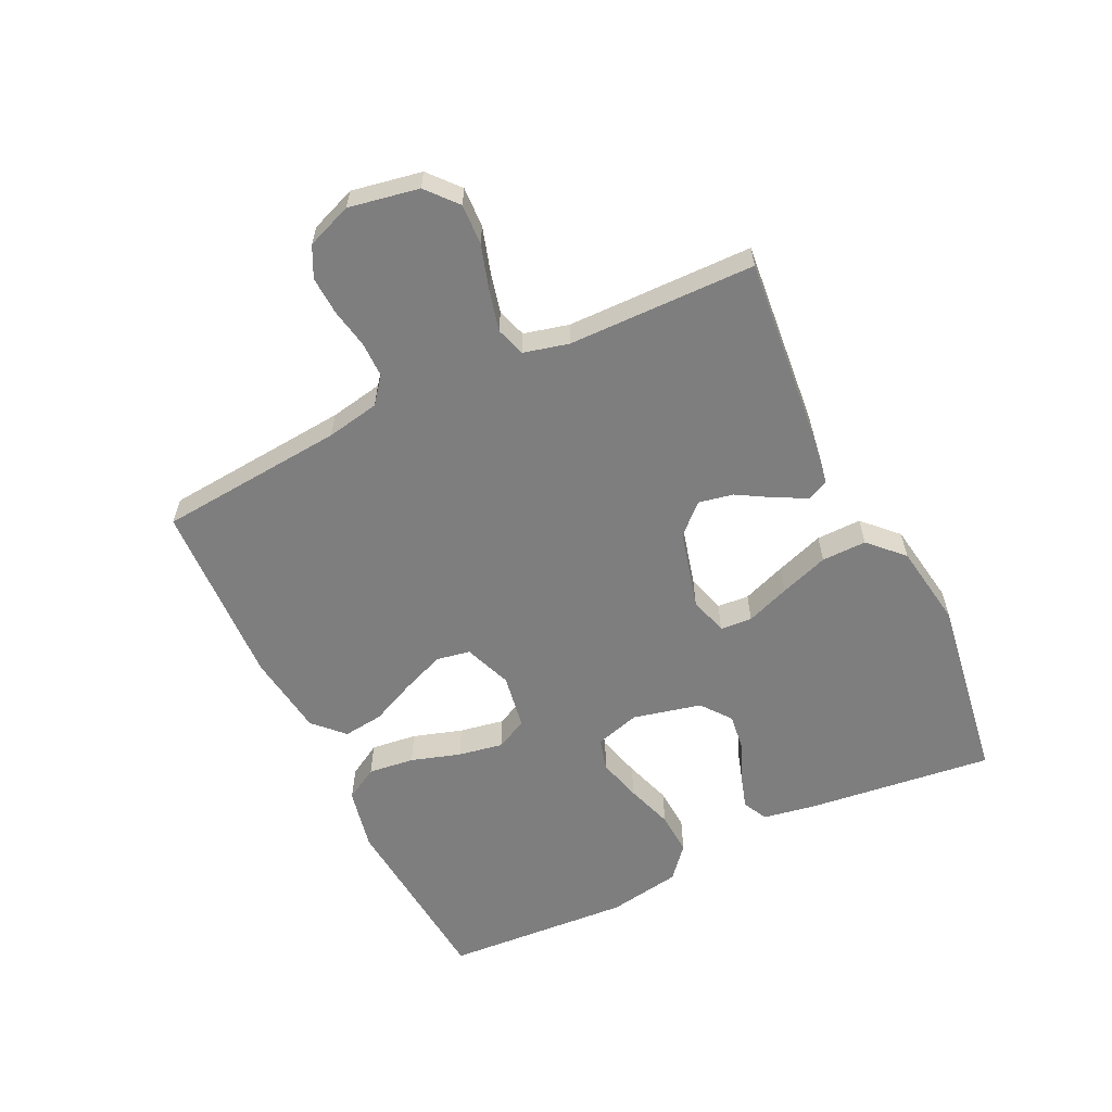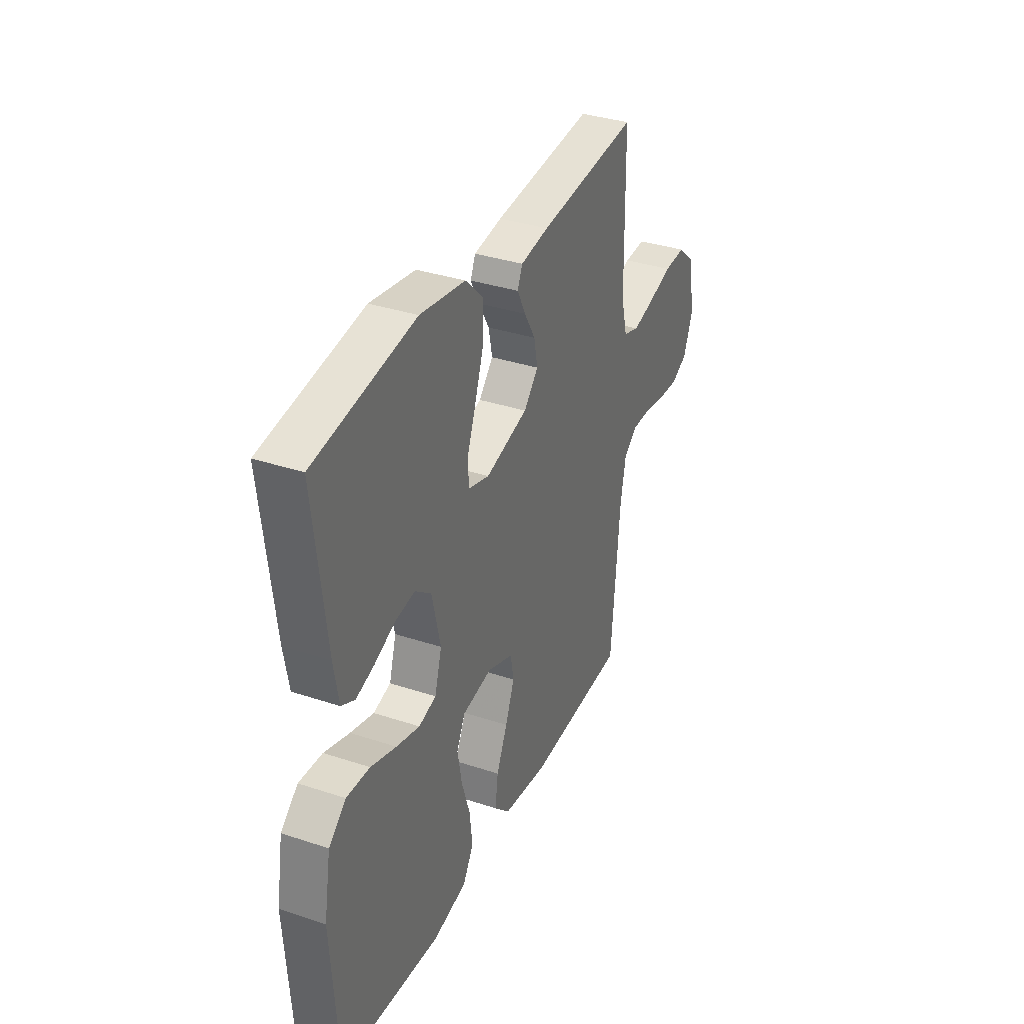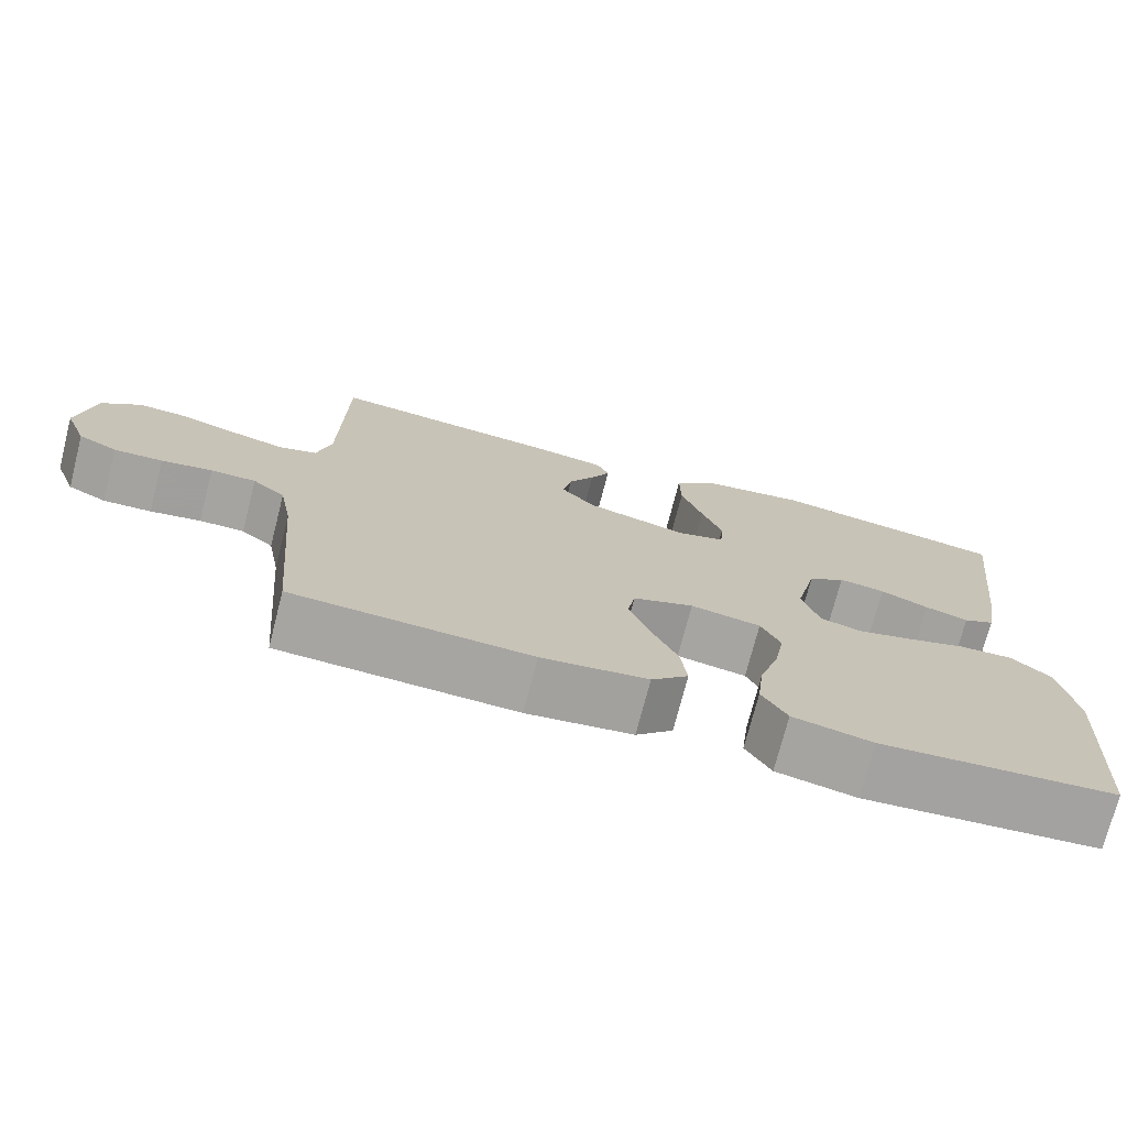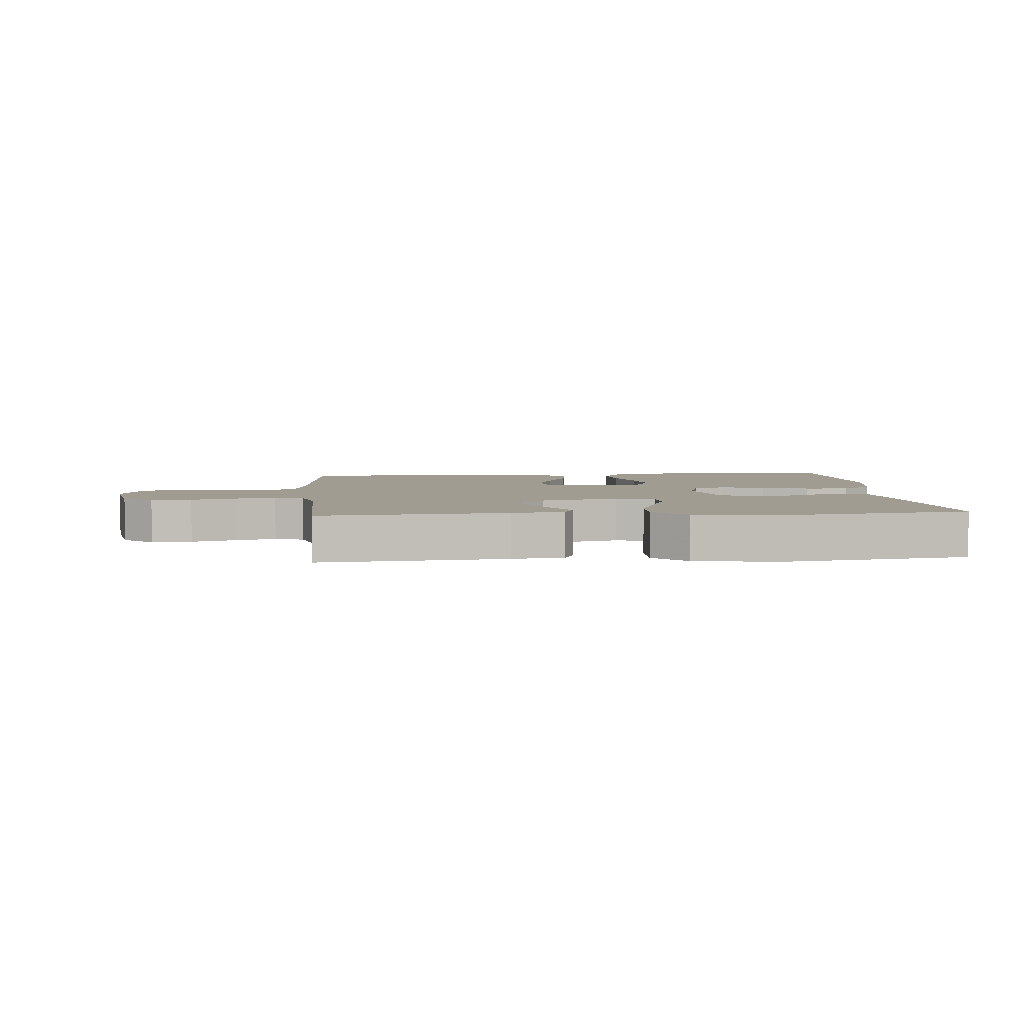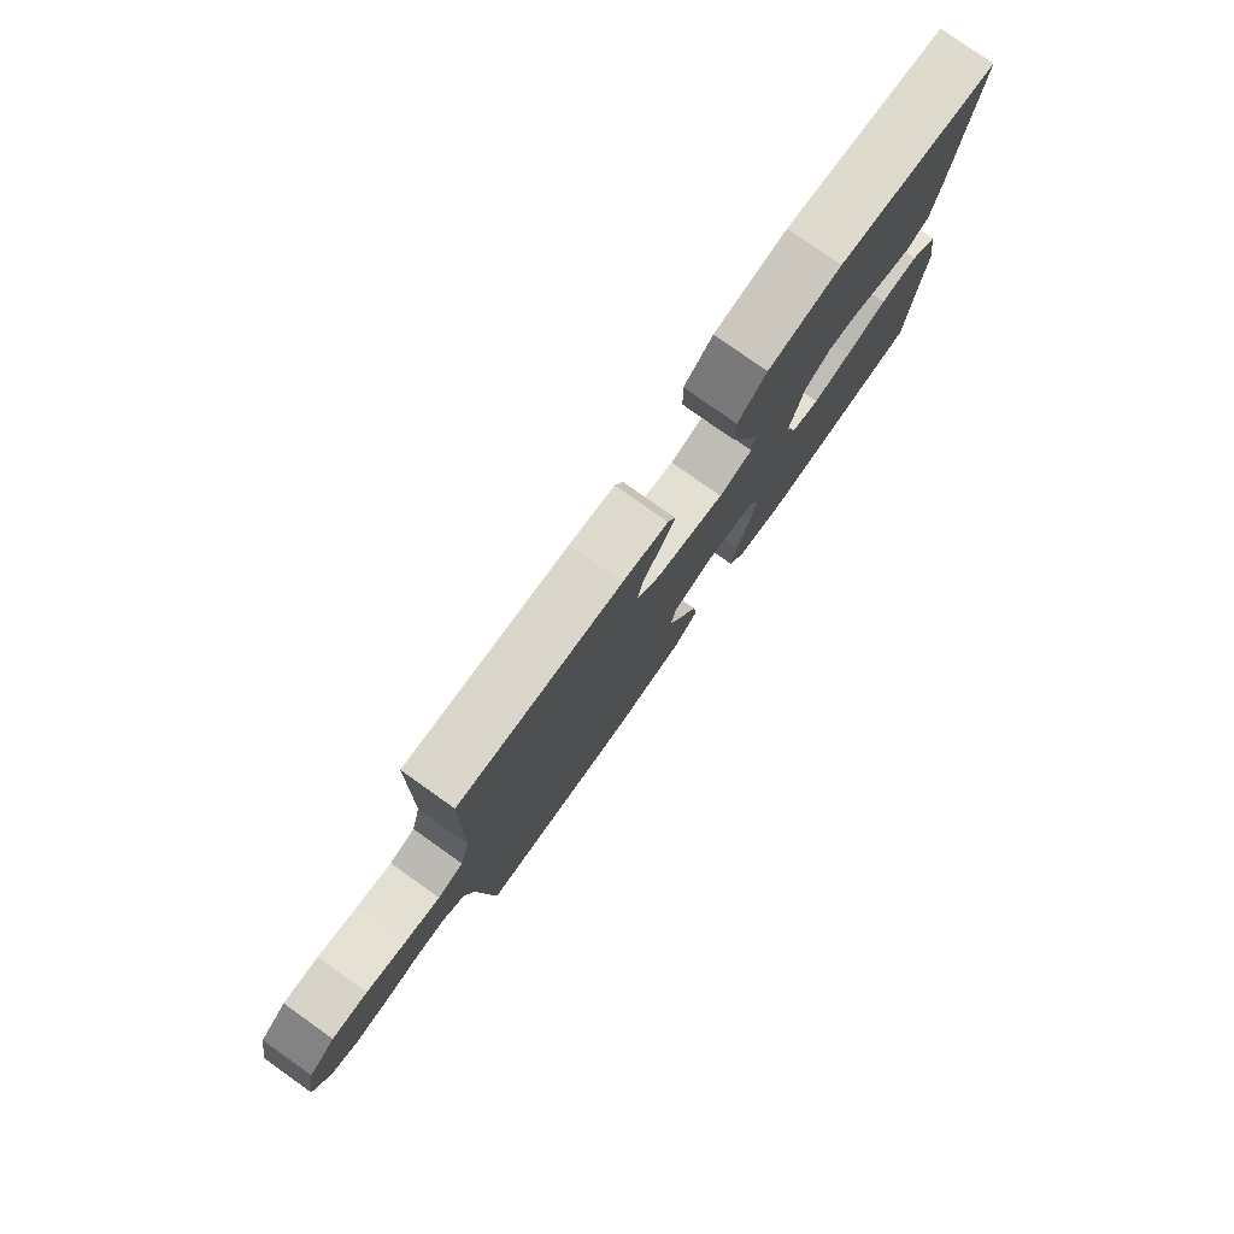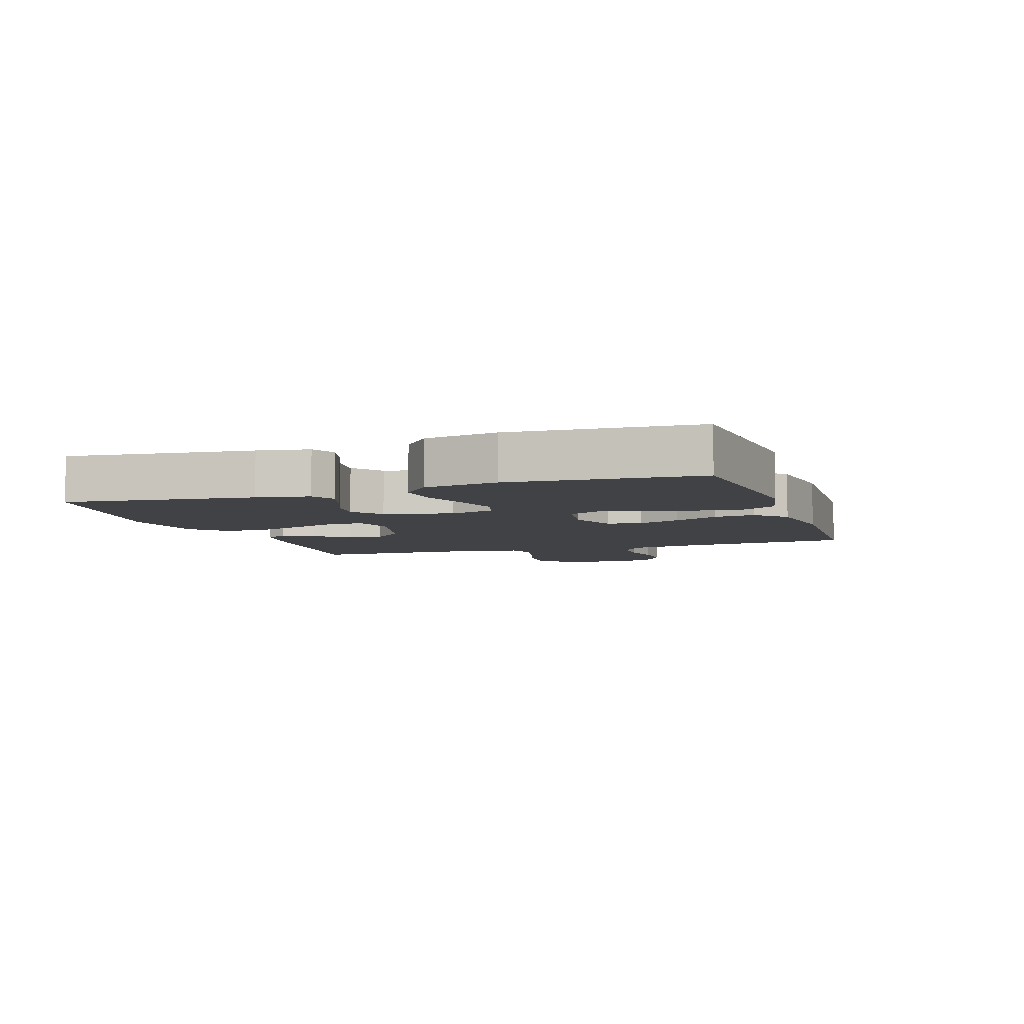
<metadata>
{"format":"obj","ext":"obj","renderer":"f3d","projection":"perspective","resolution":1024,"background":"white","views":[{"elev":-59.5,"azim":-64.2,"up":"+Y"},{"elev":35.1,"azim":113.8,"up":"+Z"},{"elev":-73.5,"azim":-14.4,"up":"+Z"},{"elev":4.5,"azim":-4.7,"up":"+Y"},{"elev":79.0,"azim":-54.7,"up":"+Z"},{"elev":-6.1,"azim":108.7,"up":"+Y"}]}
</metadata>
<code>
v 0.5 0.07 0.5
v 0.464 0.07 0.2
v 0.449 0.07 0.116
v 0.409 0.07 0.096
v 0.354 0.07 0.113
v 0.293 0.07 0.139
v 0.234 0.07 0.147
v 0.186 0.07 0.11
v 0.16 0.07 0
v 0.181 0.07 -0.072
v 0.233 0.07 -0.086
v 0.303 0.07 -0.067
v 0.379 0.07 -0.042
v 0.449 0.07 -0.038
v 0.5 0.07 -0.082
v 0.52 0.07 -0.2
v 0.5 0.07 -0.5
v 0.2 0.07 -0.526
v 0.099 0.07 -0.505
v 0.067 0.07 -0.451
v 0.076 0.07 -0.377
v 0.101 0.07 -0.298
v 0.114 0.07 -0.226
v 0.089 0.07 -0.175
v 0 0.07 -0.16
v -0.077 0.07 -0.189
v -0.087 0.07 -0.243
v -0.06 0.07 -0.312
v -0.027 0.07 -0.384
v -0.019 0.07 -0.449
v -0.066 0.07 -0.495
v -0.2 0.07 -0.513
v -0.5 0.07 -0.5
v -0.526 0.07 -0.2
v -0.542 0.07 -0.115
v -0.583 0.07 -0.082
v -0.64 0.07 -0.082
v -0.704 0.07 -0.094
v -0.765 0.07 -0.097
v -0.814 0.07 -0.073
v -0.842 0.07 0
v -0.821 0.07 0.112
v -0.772 0.07 0.154
v -0.707 0.07 0.151
v -0.635 0.07 0.129
v -0.57 0.07 0.113
v -0.523 0.07 0.128
v -0.505 0.07 0.2
v -0.5 0.07 0.5
v -0.2 0.07 0.471
v -0.116 0.07 0.458
v -0.101 0.07 0.424
v -0.126 0.07 0.375
v -0.159 0.07 0.319
v -0.17 0.07 0.264
v -0.127 0.07 0.217
v 0 0.07 0.184
v 0.062 0.07 0.202
v 0.066 0.07 0.253
v 0.04 0.07 0.323
v 0.013 0.07 0.401
v 0.012 0.07 0.473
v 0.065 0.07 0.525
v 0.2 0.07 0.546
v 0.5 0 0.5
v 0.464 0 0.2
v 0.449 0 0.116
v 0.409 0 0.096
v 0.354 0 0.113
v 0.293 0 0.139
v 0.234 0 0.147
v 0.186 0 0.11
v 0.16 0 0
v 0.181 0 -0.072
v 0.233 0 -0.086
v 0.303 0 -0.067
v 0.379 0 -0.042
v 0.449 0 -0.038
v 0.5 0 -0.082
v 0.52 0 -0.2
v 0.5 0 -0.5
v 0.2 0 -0.526
v 0.099 0 -0.505
v 0.067 0 -0.451
v 0.076 0 -0.377
v 0.101 0 -0.298
v 0.114 0 -0.226
v 0.089 0 -0.175
v 0 0 -0.16
v -0.077 0 -0.189
v -0.087 0 -0.243
v -0.06 0 -0.312
v -0.027 0 -0.384
v -0.019 0 -0.449
v -0.066 0 -0.495
v -0.2 0 -0.513
v -0.5 0 -0.5
v -0.526 0 -0.2
v -0.542 0 -0.115
v -0.583 0 -0.082
v -0.64 0 -0.082
v -0.704 0 -0.094
v -0.765 0 -0.097
v -0.814 0 -0.073
v -0.842 0 0
v -0.821 0 0.112
v -0.772 0 0.154
v -0.707 0 0.151
v -0.635 0 0.129
v -0.57 0 0.113
v -0.523 0 0.128
v -0.505 0 0.2
v -0.5 0 0.5
v -0.2 0 0.471
v -0.116 0 0.458
v -0.101 0 0.424
v -0.126 0 0.375
v -0.159 0 0.319
v -0.17 0 0.264
v -0.127 0 0.217
v 0 0 0.184
v 0.062 0 0.202
v 0.066 0 0.253
v 0.04 0 0.323
v 0.013 0 0.401
v 0.012 0 0.473
v 0.065 0 0.525
v 0.2 0 0.546
f 59 60 61 62
f 59 62 63 64
f 51 52 53 54
f 49 50 51 54
f 48 49 54 55
f 47 48 55 56
f 42 43 44 45
f 42 45 46
f 41 42 46
f 37 38 39 40
f 36 37 40 41
f 31 32 33 34
f 31 34 35
f 28 29 30 31
f 27 28 31 35
f 26 27 35 36
f 19 20 21 22
f 19 22 23
f 18 19 23
f 17 18 23
f 16 17 23 24
f 12 13 14 15
f 11 12 15 16
f 10 11 16 24
f 3 4 5 6
f 1 2 3 6
f 1 6 7
f 58 59 64 1
f 46 47 56 57
f 36 41 46 57
f 25 26 36 57
f 25 57 58
f 9 10 24 25
f 8 9 25 58
f 1 7 8 58
f 126 125 124 123
f 128 127 126 123
f 118 117 116 115
f 118 115 114 113
f 119 118 113 112
f 120 119 112 111
f 109 108 107 106
f 110 109 106
f 110 106 105
f 104 103 102 101
f 105 104 101 100
f 98 97 96 95
f 99 98 95
f 95 94 93 92
f 99 95 92 91
f 100 99 91 90
f 86 85 84 83
f 87 86 83
f 87 83 82
f 87 82 81
f 88 87 81 80
f 79 78 77 76
f 80 79 76 75
f 88 80 75 74
f 70 69 68 67
f 70 67 66 65
f 71 70 65
f 65 128 123 122
f 121 120 111 110
f 121 110 105 100
f 121 100 90 89
f 122 121 89
f 89 88 74 73
f 122 89 73 72
f 122 72 71 65
f 1 65 66 2
f 2 66 67 3
f 3 67 68 4
f 4 68 69 5
f 5 69 70 6
f 6 70 71 7
f 7 71 72 8
f 8 72 73 9
f 9 73 74 10
f 10 74 75 11
f 11 75 76 12
f 12 76 77 13
f 13 77 78 14
f 14 78 79 15
f 15 79 80 16
f 16 80 81 17
f 17 81 82 18
f 18 82 83 19
f 19 83 84 20
f 20 84 85 21
f 21 85 86 22
f 22 86 87 23
f 23 87 88 24
f 24 88 89 25
f 25 89 90 26
f 26 90 91 27
f 27 91 92 28
f 28 92 93 29
f 29 93 94 30
f 30 94 95 31
f 31 95 96 32
f 32 96 97 33
f 33 97 98 34
f 34 98 99 35
f 35 99 100 36
f 36 100 101 37
f 37 101 102 38
f 38 102 103 39
f 39 103 104 40
f 40 104 105 41
f 41 105 106 42
f 42 106 107 43
f 43 107 108 44
f 44 108 109 45
f 45 109 110 46
f 46 110 111 47
f 47 111 112 48
f 48 112 113 49
f 49 113 114 50
f 50 114 115 51
f 51 115 116 52
f 52 116 117 53
f 53 117 118 54
f 54 118 119 55
f 55 119 120 56
f 56 120 121 57
f 57 121 122 58
f 58 122 123 59
f 59 123 124 60
f 60 124 125 61
f 61 125 126 62
f 62 126 127 63
f 63 127 128 64
f 64 128 65 1

</code>
